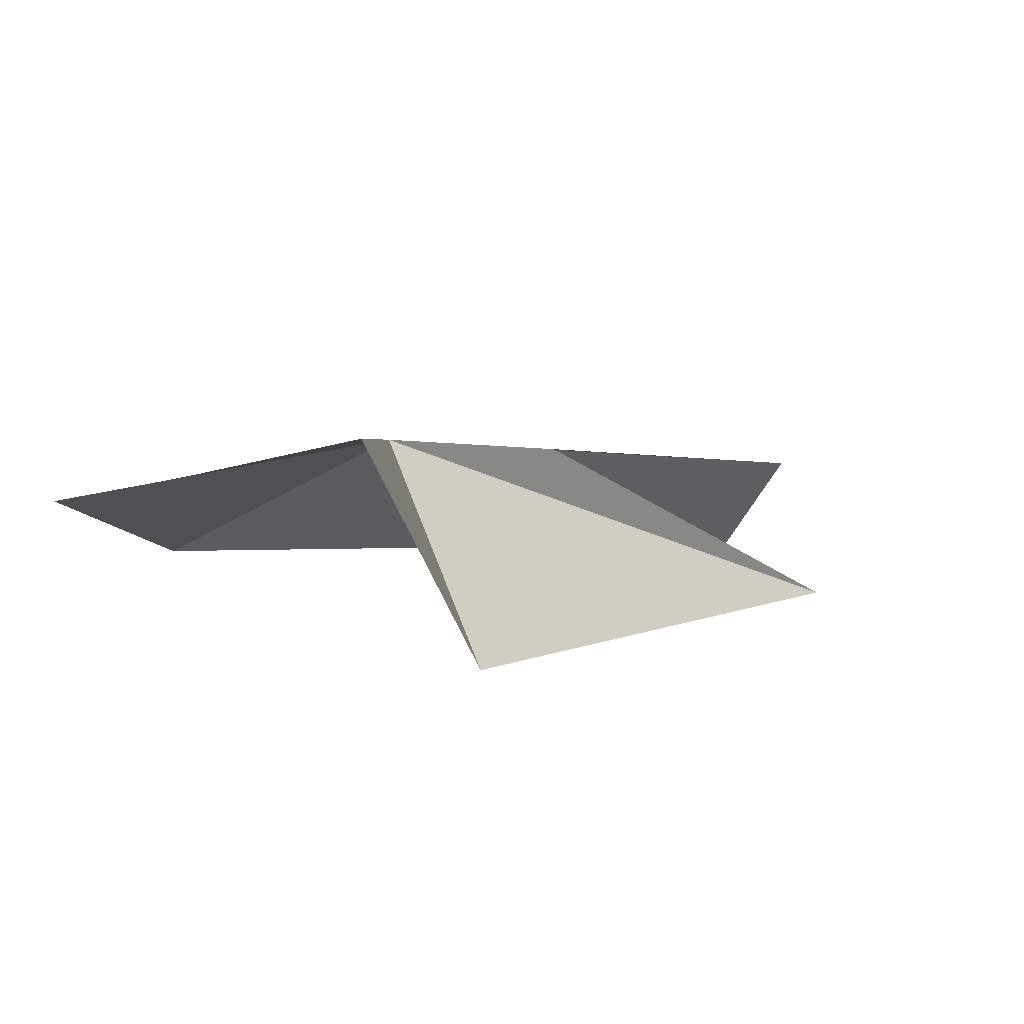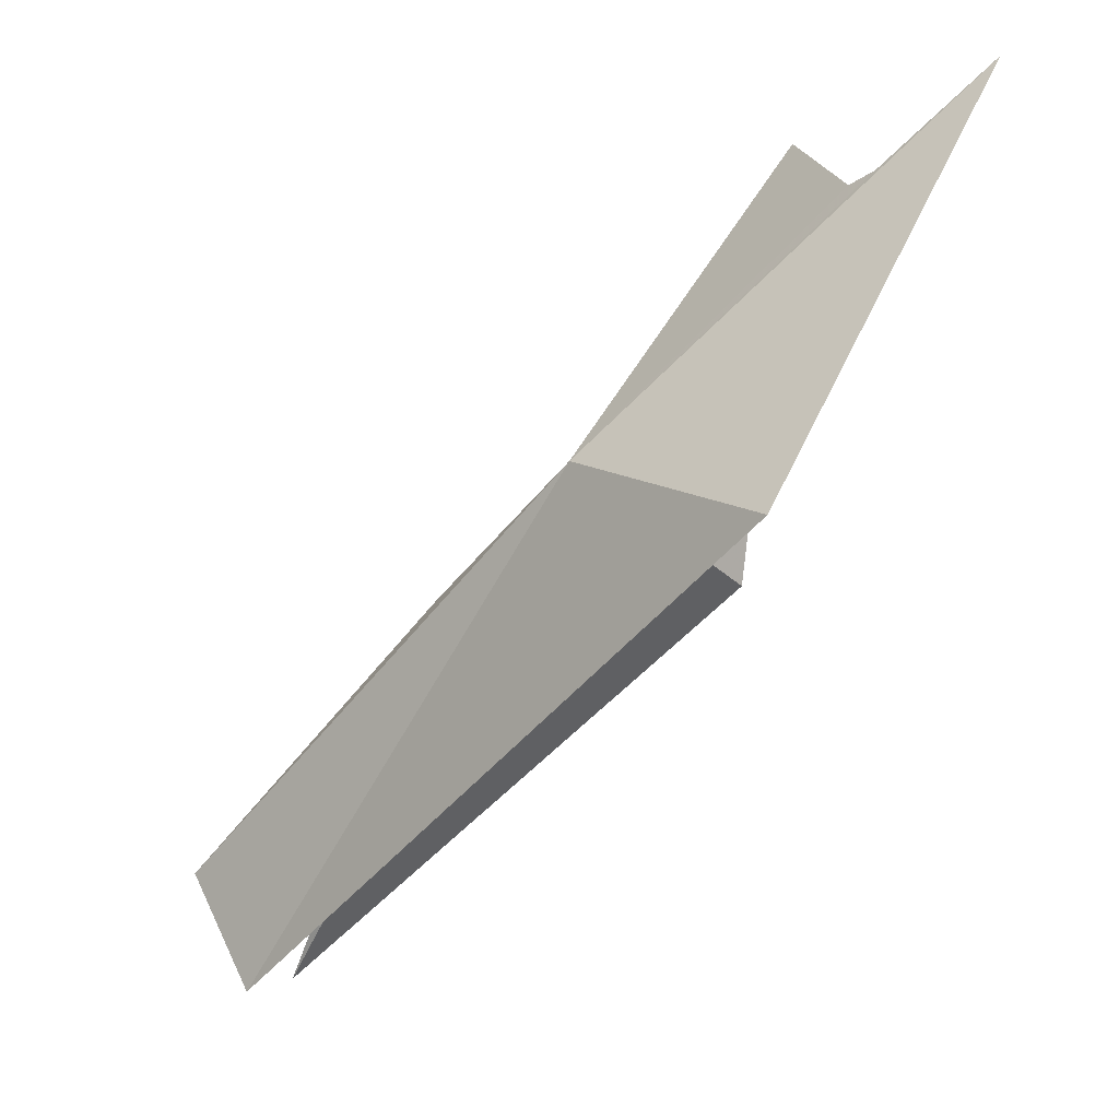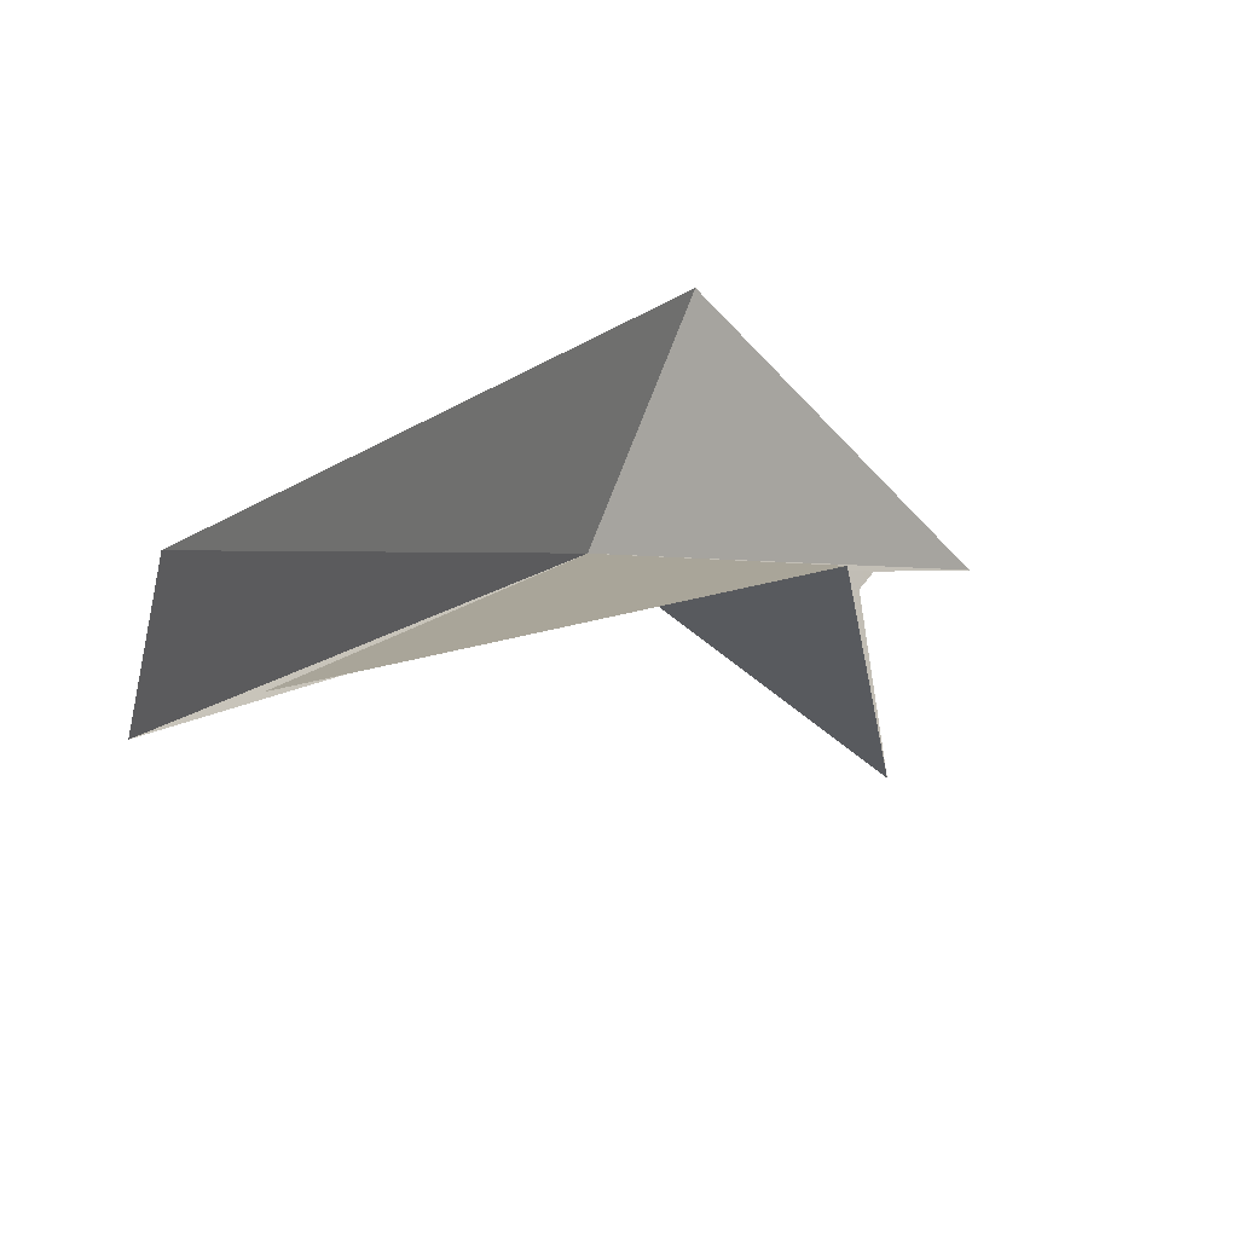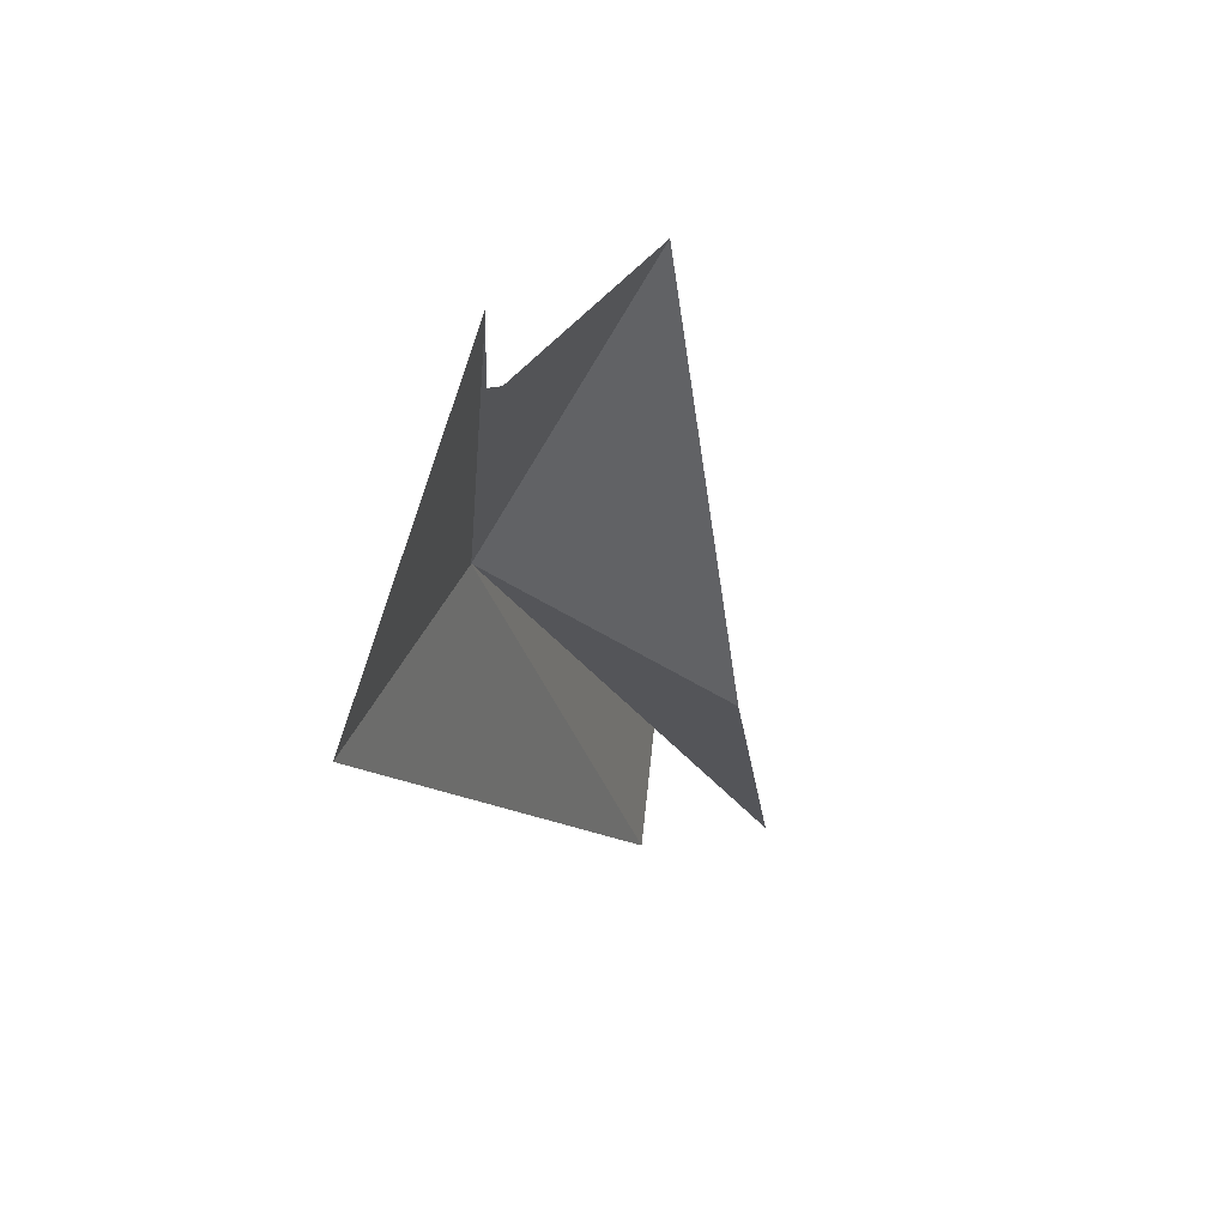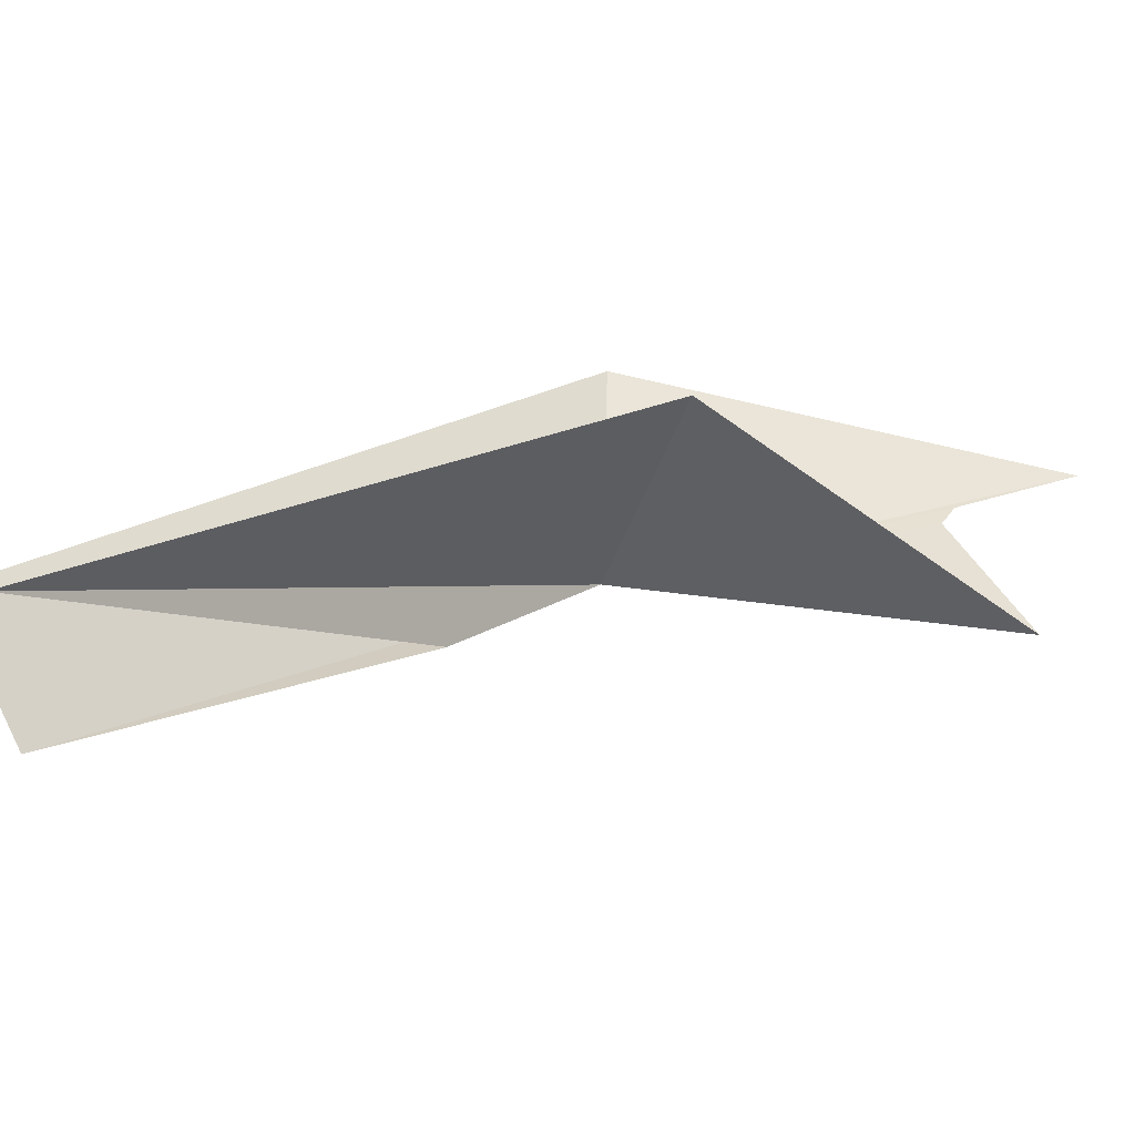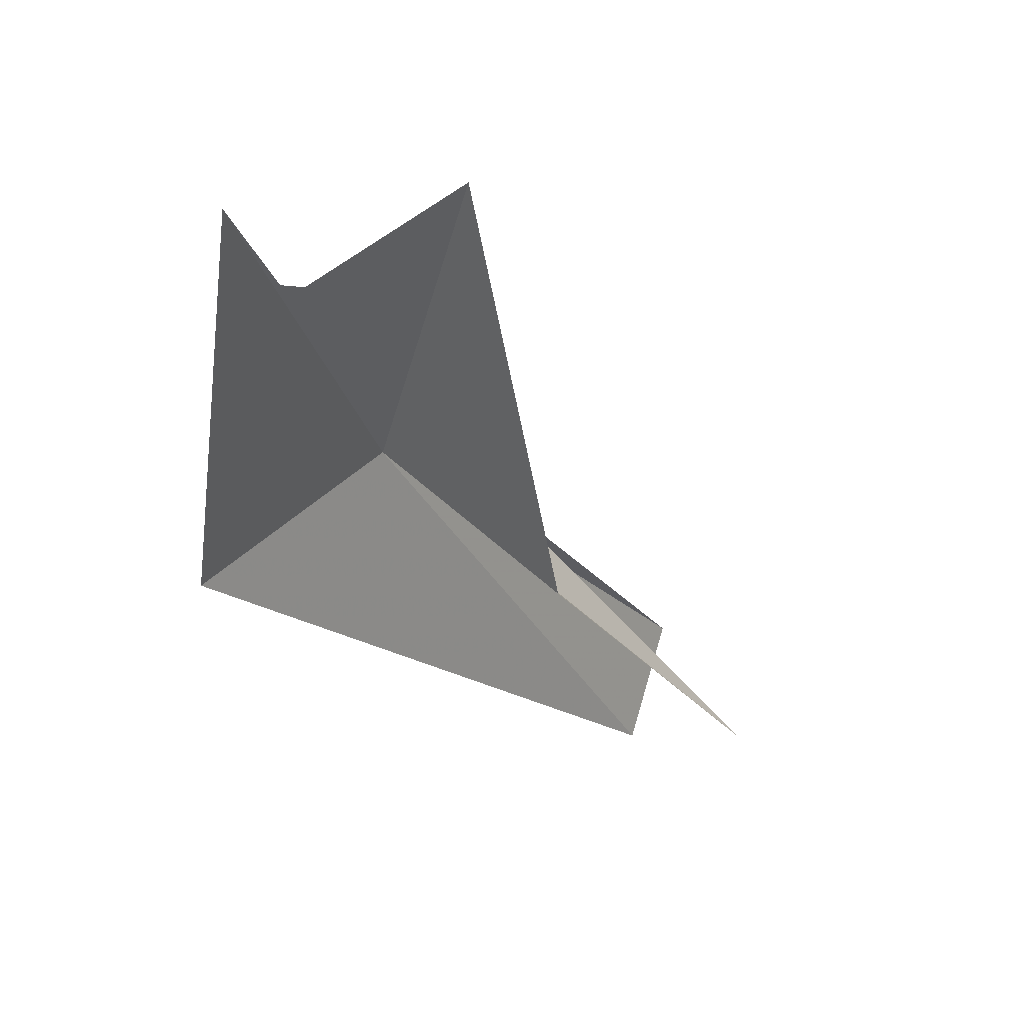
<metadata>
{"format":"obj","ext":"obj","renderer":"f3d","projection":"perspective","resolution":1024,"background":"white","views":[{"elev":56.3,"azim":93.7,"up":"+Y"},{"elev":-8.4,"azim":-18.6,"up":"+Y"},{"elev":-38.9,"azim":6.5,"up":"+Z"},{"elev":22.9,"azim":48.9,"up":"+Y"},{"elev":-66.7,"azim":48.3,"up":"+Z"},{"elev":20.2,"azim":69.2,"up":"+Y"}]}
</metadata>
<code>
v -18.57 51.37 -32.27
v -19.43 50.13 -34.17
v -20.14 46.02 -37.85
v -16.1 54.09 -30.71
v -15.94 54.18 -30.41
v -14.92 55.23 -29.62
v -15.95 55.06 -32.42
v -17.43 50.48 -29.79
v -16.14 50.33 -33.51
v -20.94 45.91 -36.59
v -21.44 47.24 -37.24
f 1 3 2
f 1 8 6
f 1 7 9
f 1 9 3
f 1 10 8
f 1 11 10
f 1 2 11
f 1 5 4
f 1 6 5
f 1 4 7

</code>
